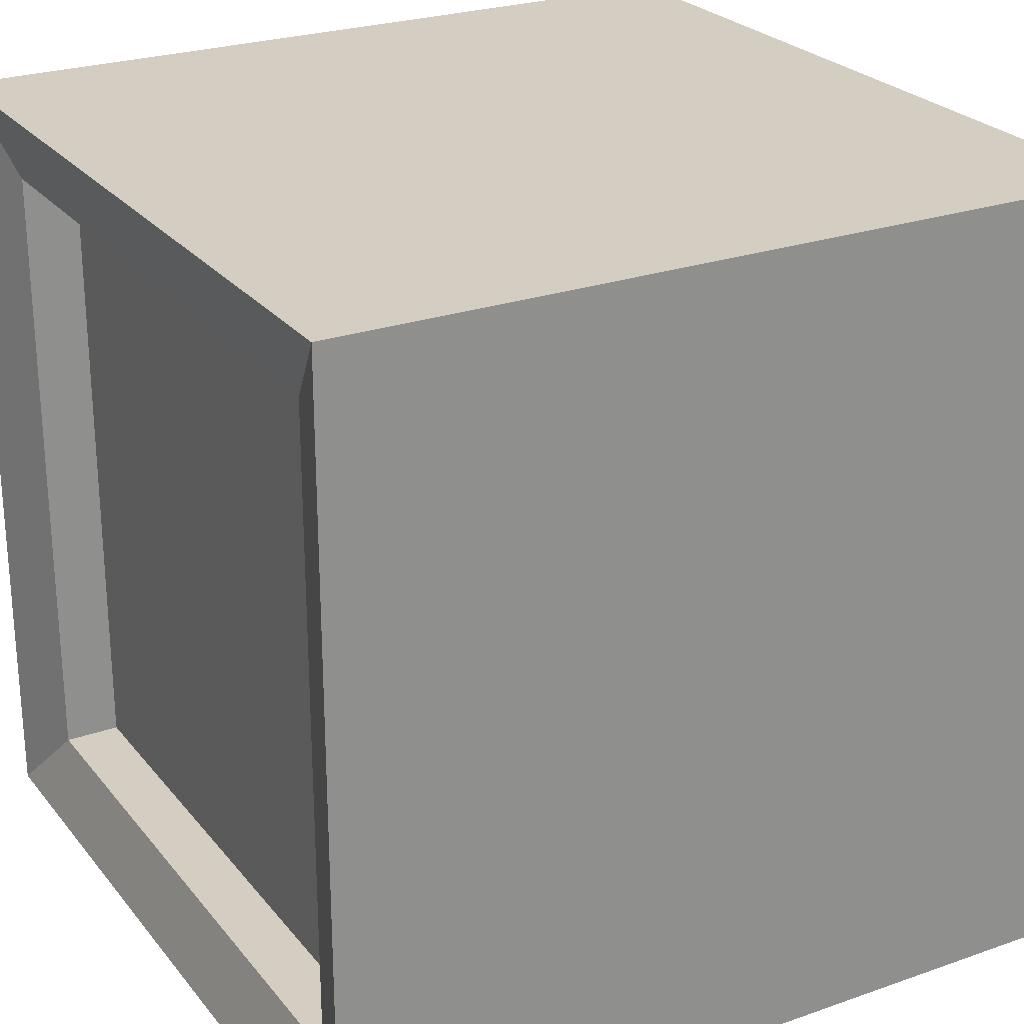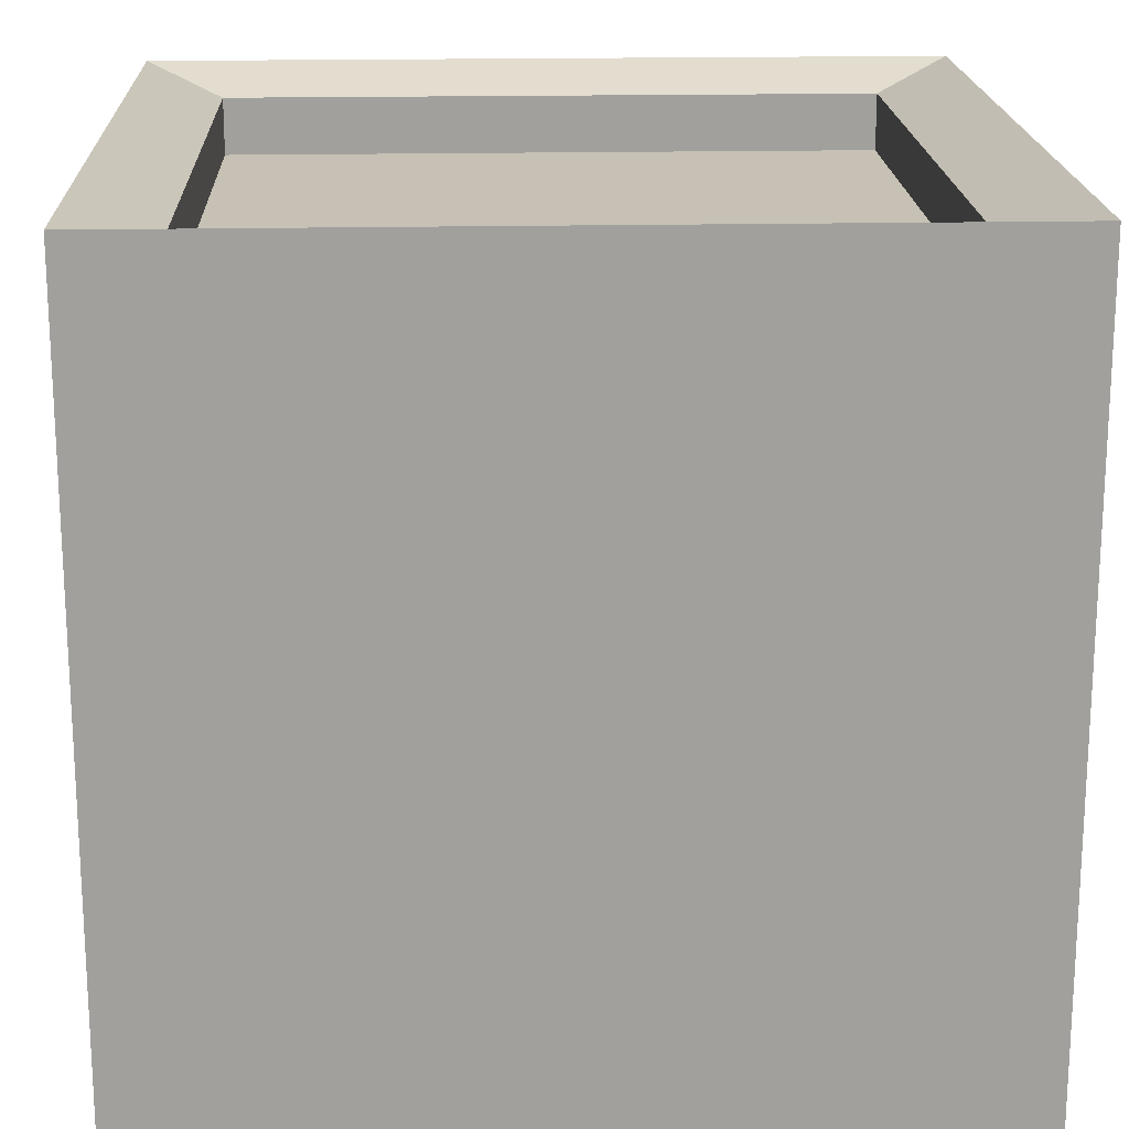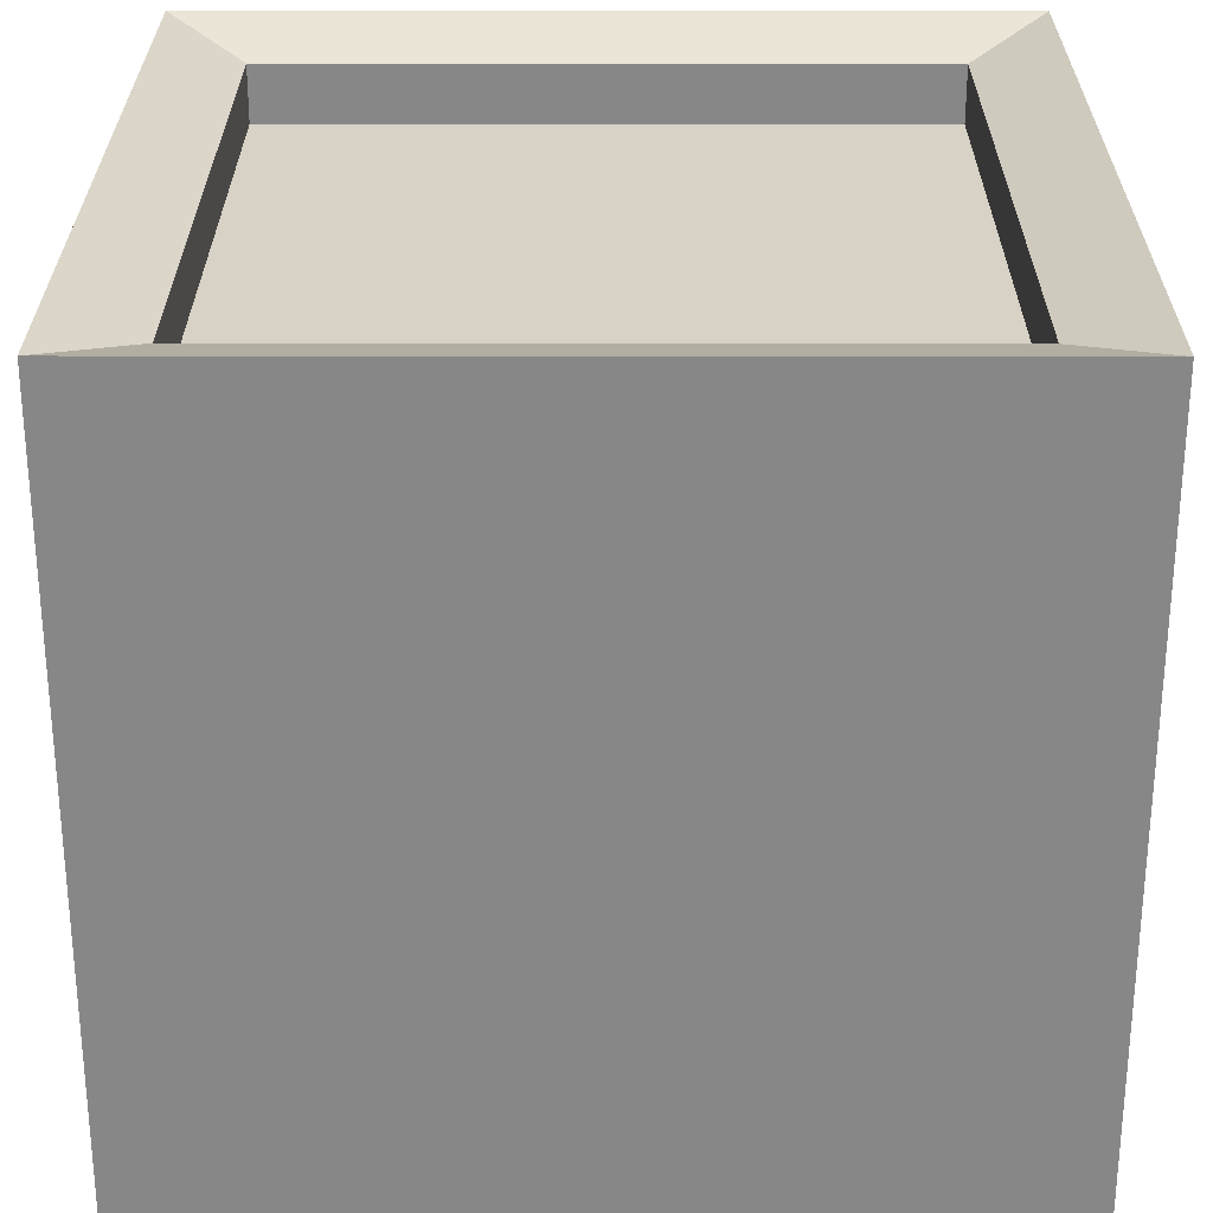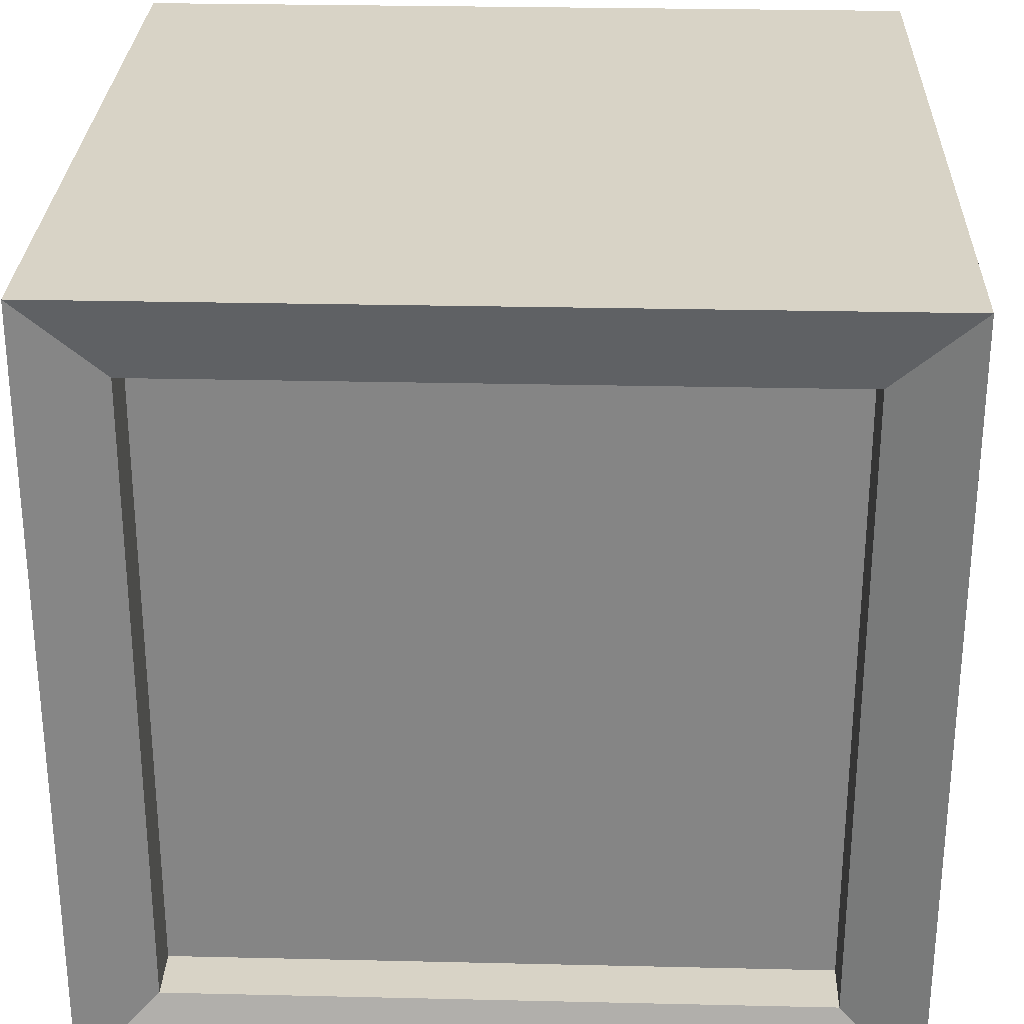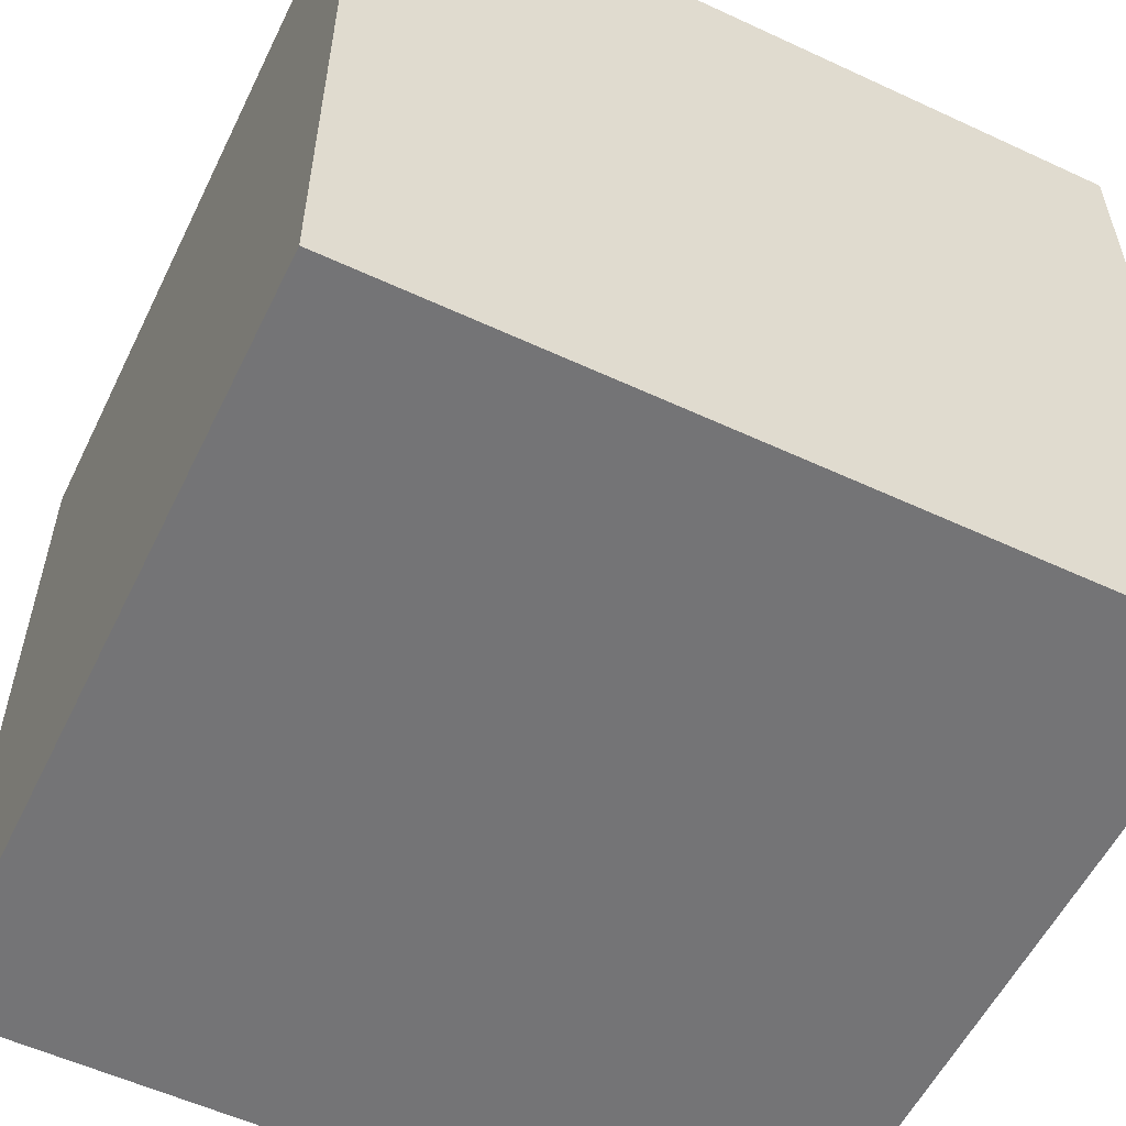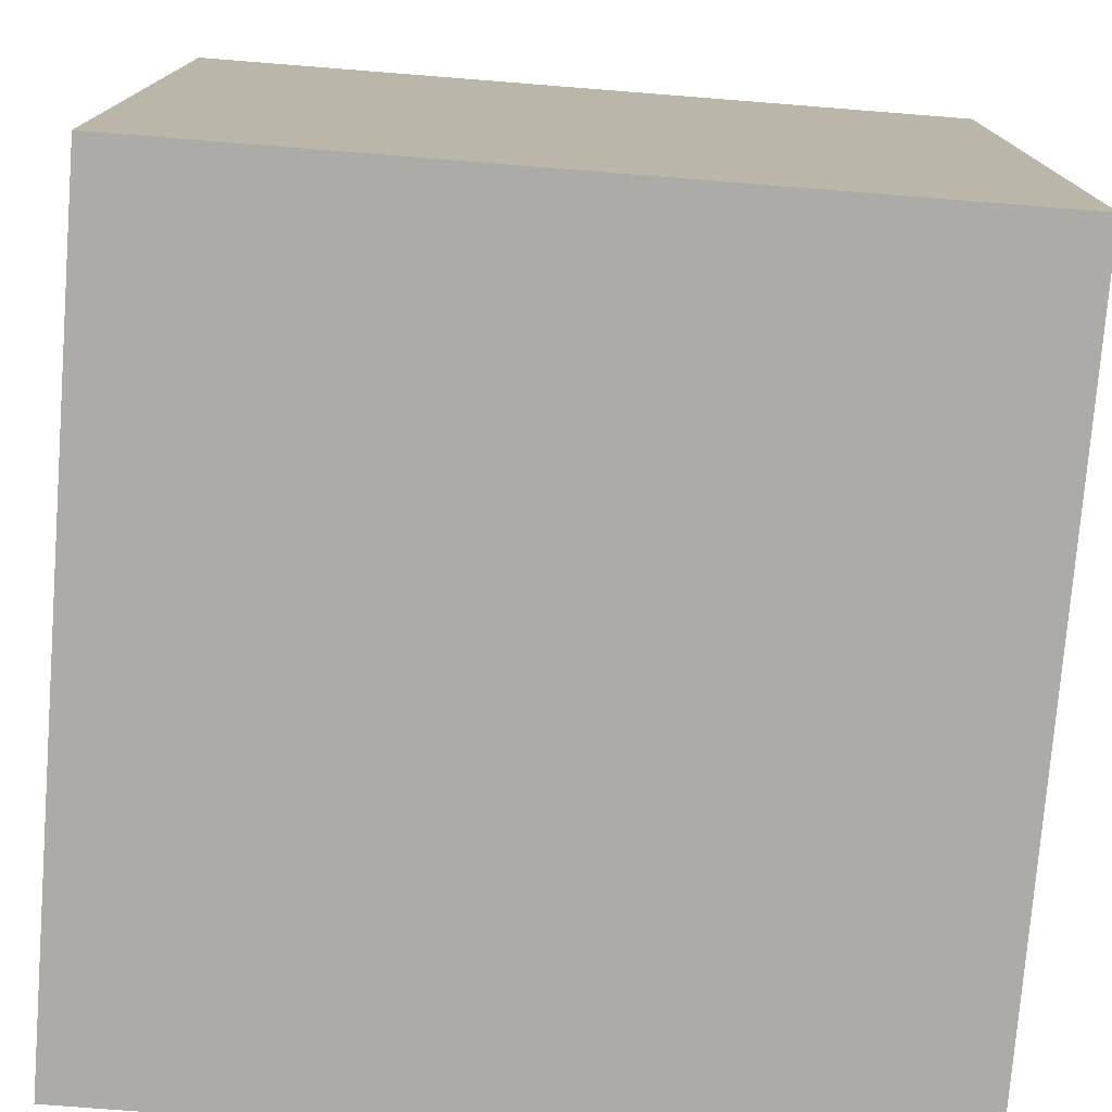
<metadata>
{"format":"obj","ext":"obj","renderer":"f3d","projection":"perspective","resolution":1024,"background":"white","views":[{"elev":25.3,"azim":-119.4,"up":"+Z"},{"elev":18.6,"azim":87.7,"up":"+Y"},{"elev":27.5,"azim":90.1,"up":"+Y"},{"elev":28.0,"azim":-178.0,"up":"+Z"},{"elev":-56.3,"azim":64.1,"up":"+Y"},{"elev":-76.3,"azim":-94.5,"up":"+Y"}]}
</metadata>
<code>
o main
v 0 0 0
v 1 0 0
v 1 0 1
v 0 0 1
v 0 1 0
v 1 1 0
v 1 1 1
v 0 1 1
v 0.1 0.97 0.1
v 0.9 0.97 0.1
v 0.9 0.97 0.9
v 0.1 0.97 0.9
v 0.1 0.9 0.1
v 0.9 0.9 0.1
v 0.9 0.9 0.9
v 0.1 0.9 0.9
f 1 2 3 4
f 2 1 5 6
f 1 4 8 5
f 4 3 7 8
f 3 2 6 7
f 6 5 9 10
f 7 6 10 11
f 8 7 11 12
f 5 8 12 9
f 10 9 13 14
f 9 12 16 13
f 14 13 16 15
f 12 11 15 16
f 11 10 14 15

</code>
